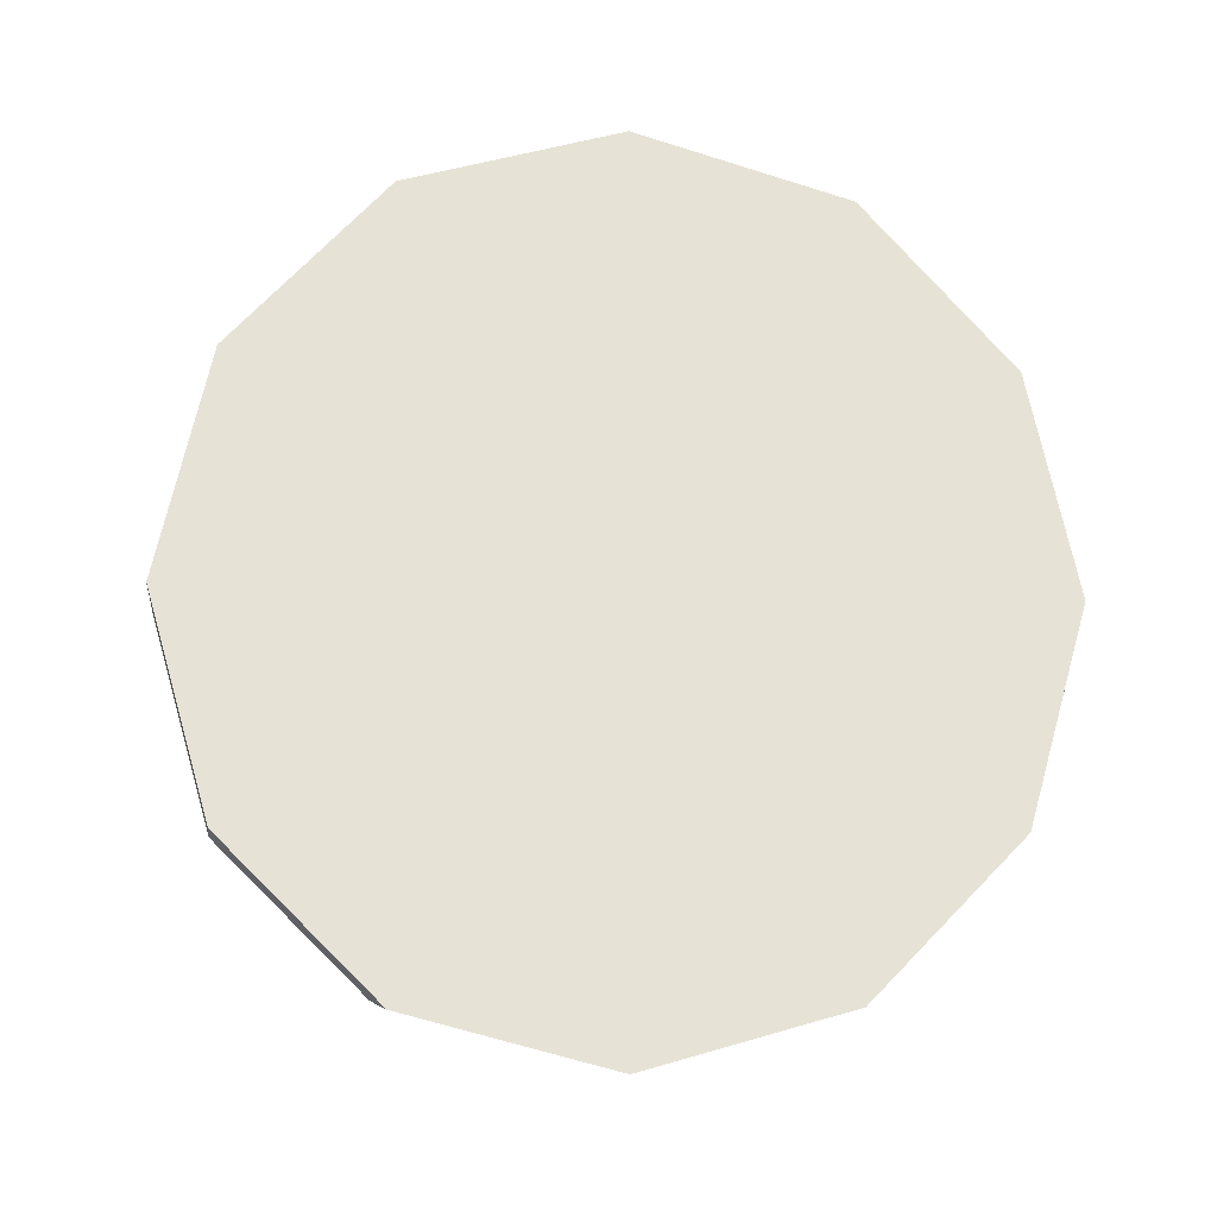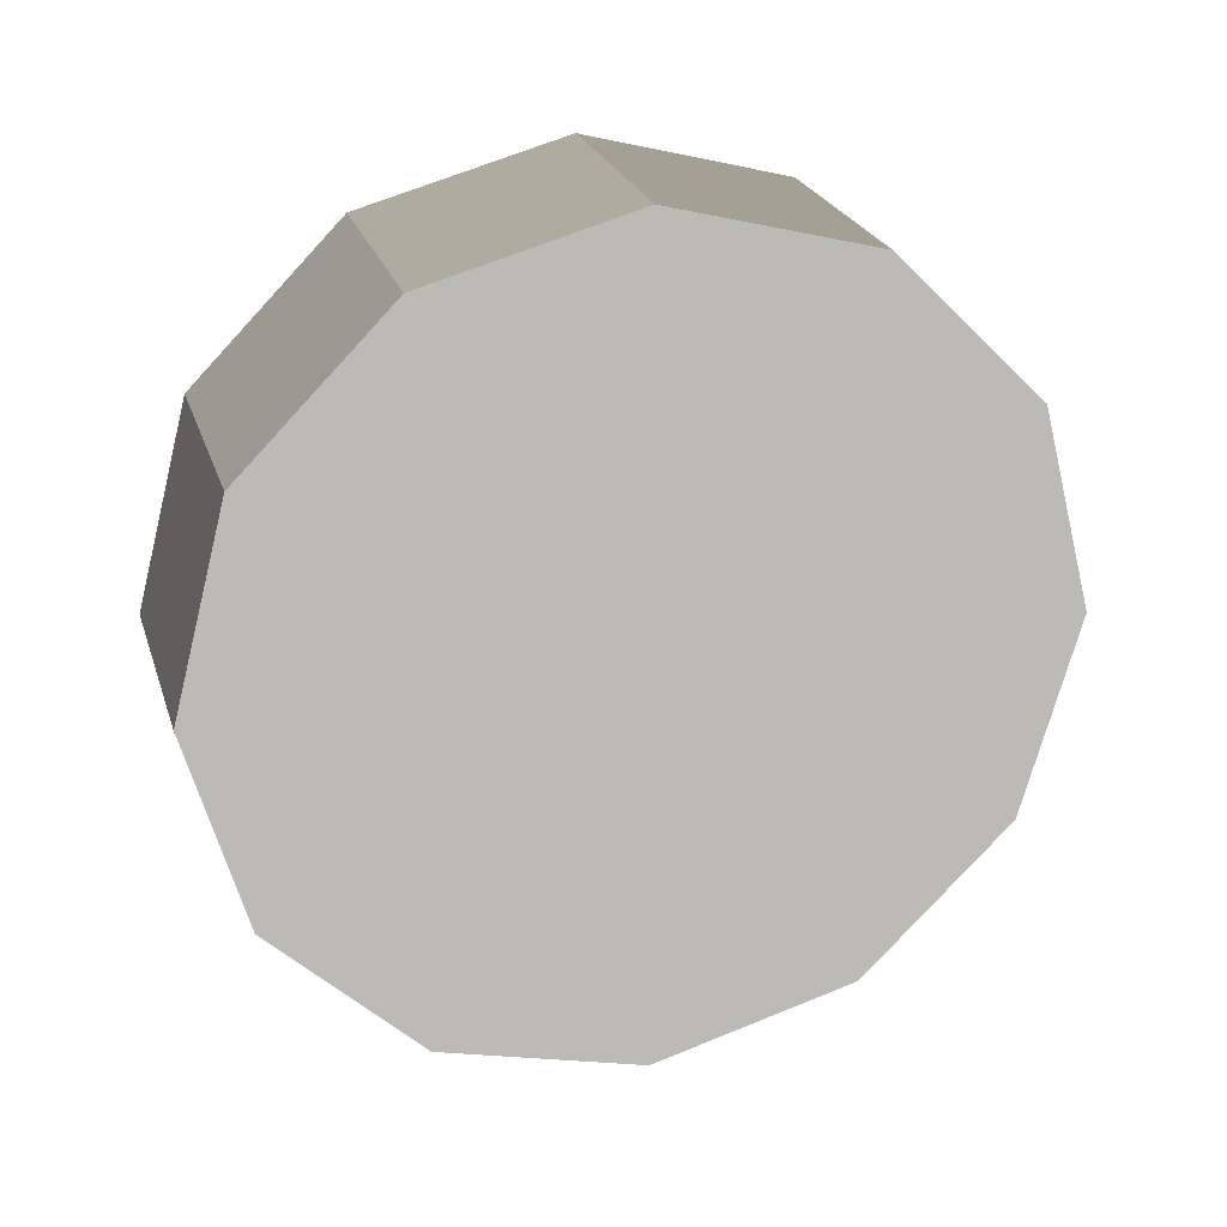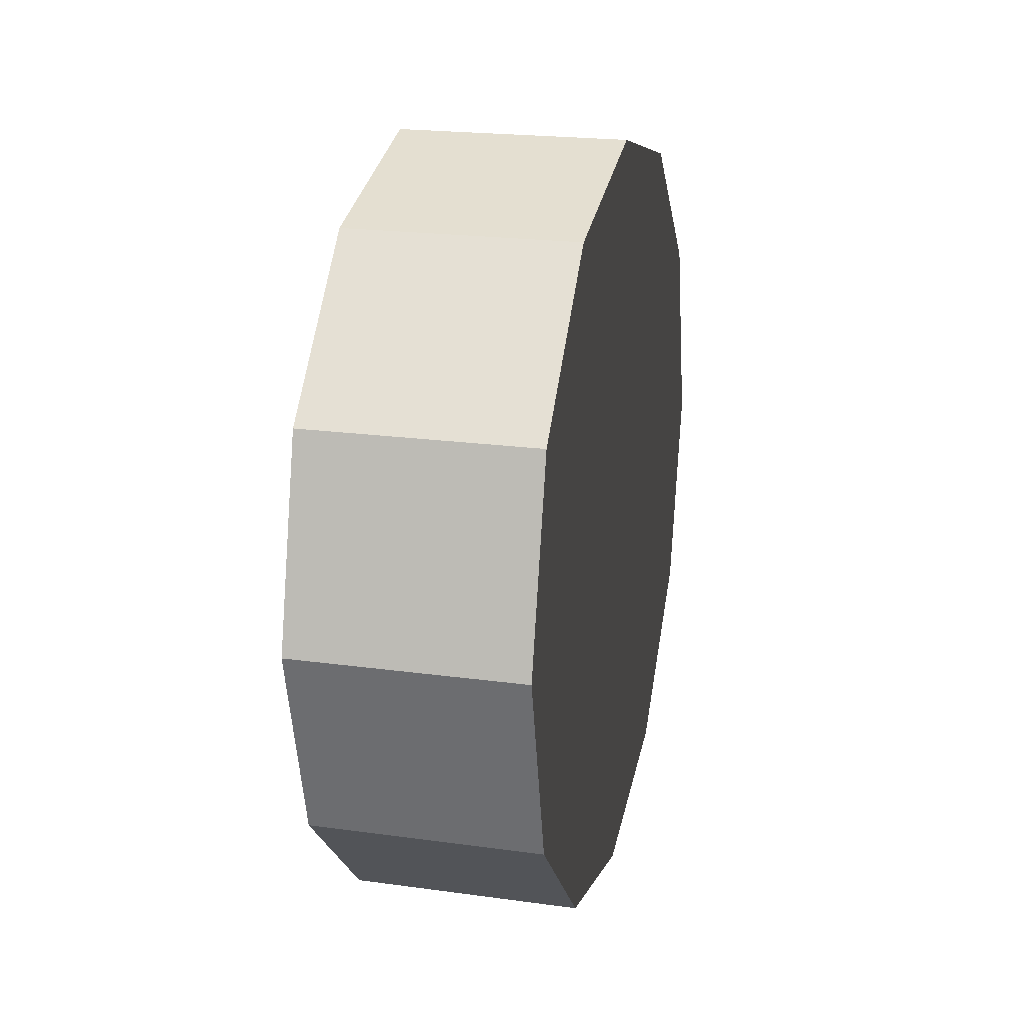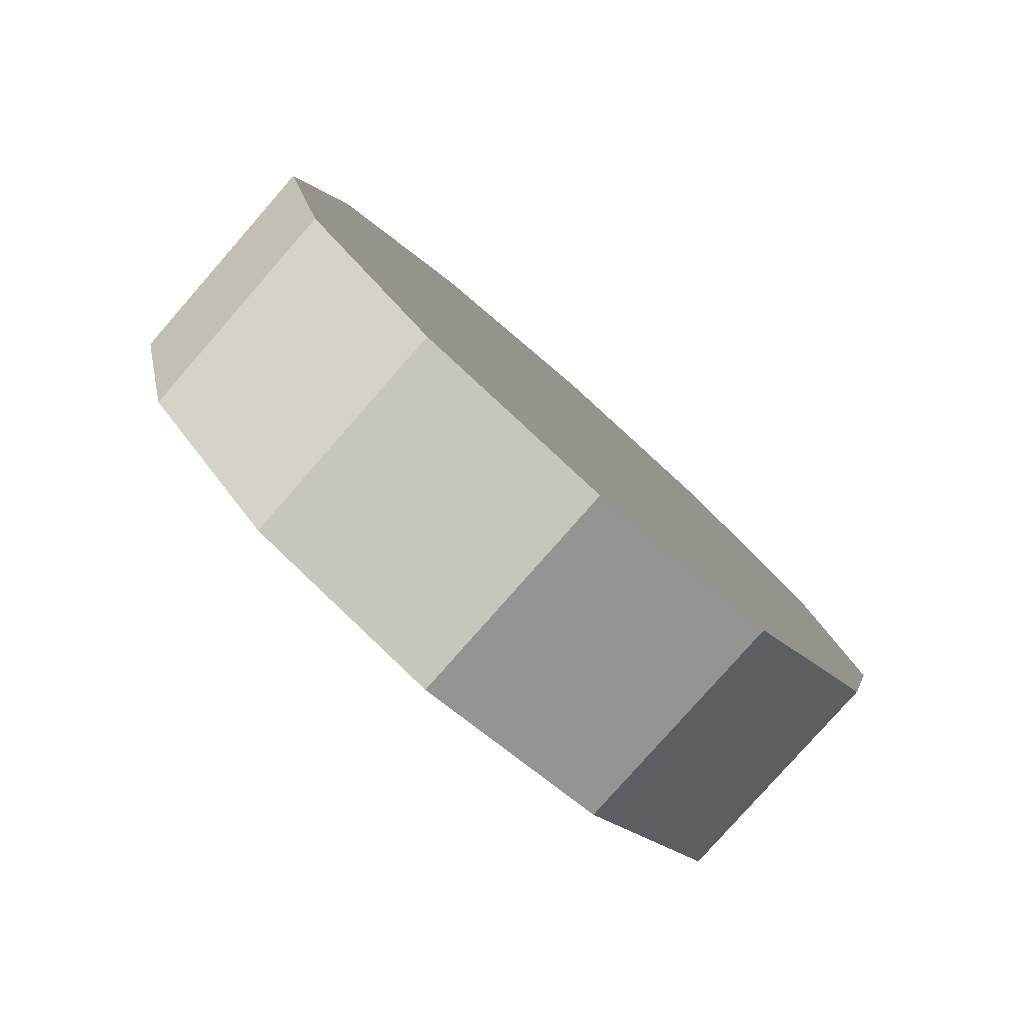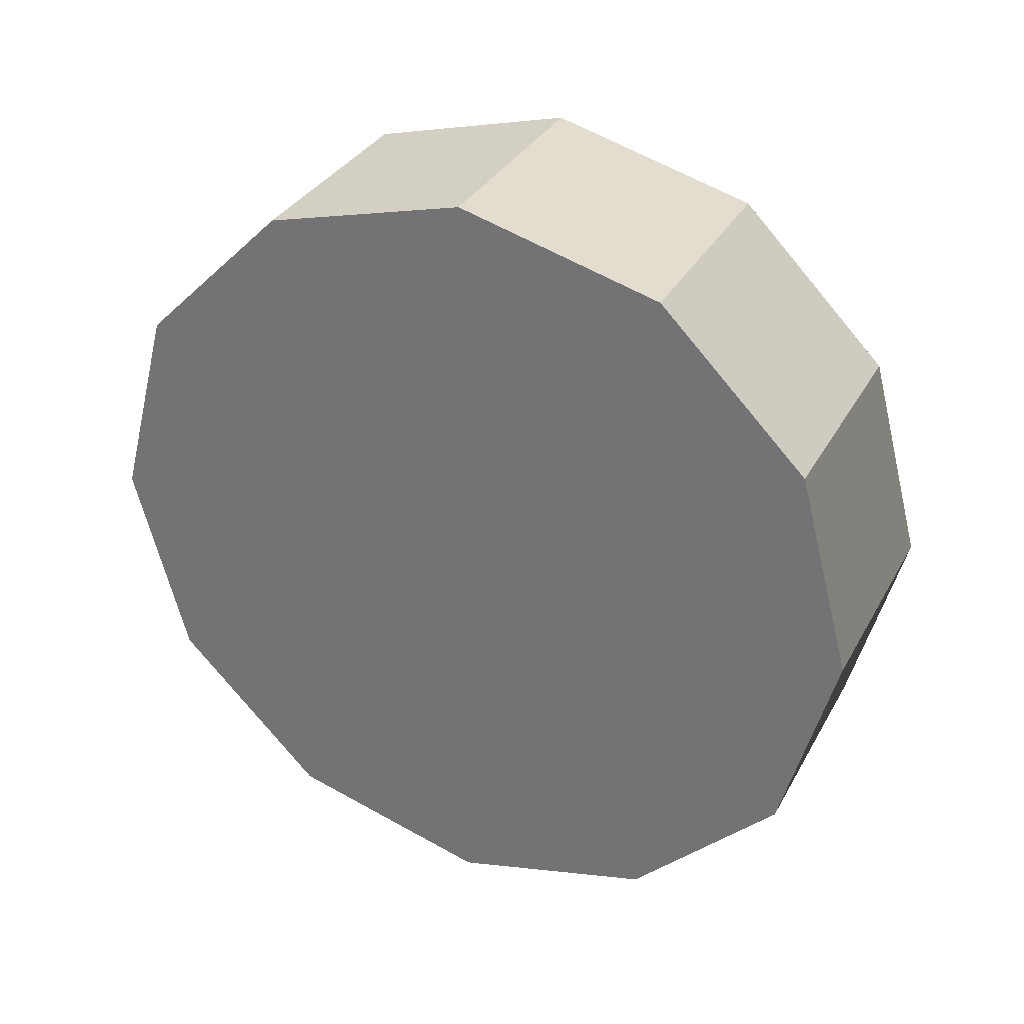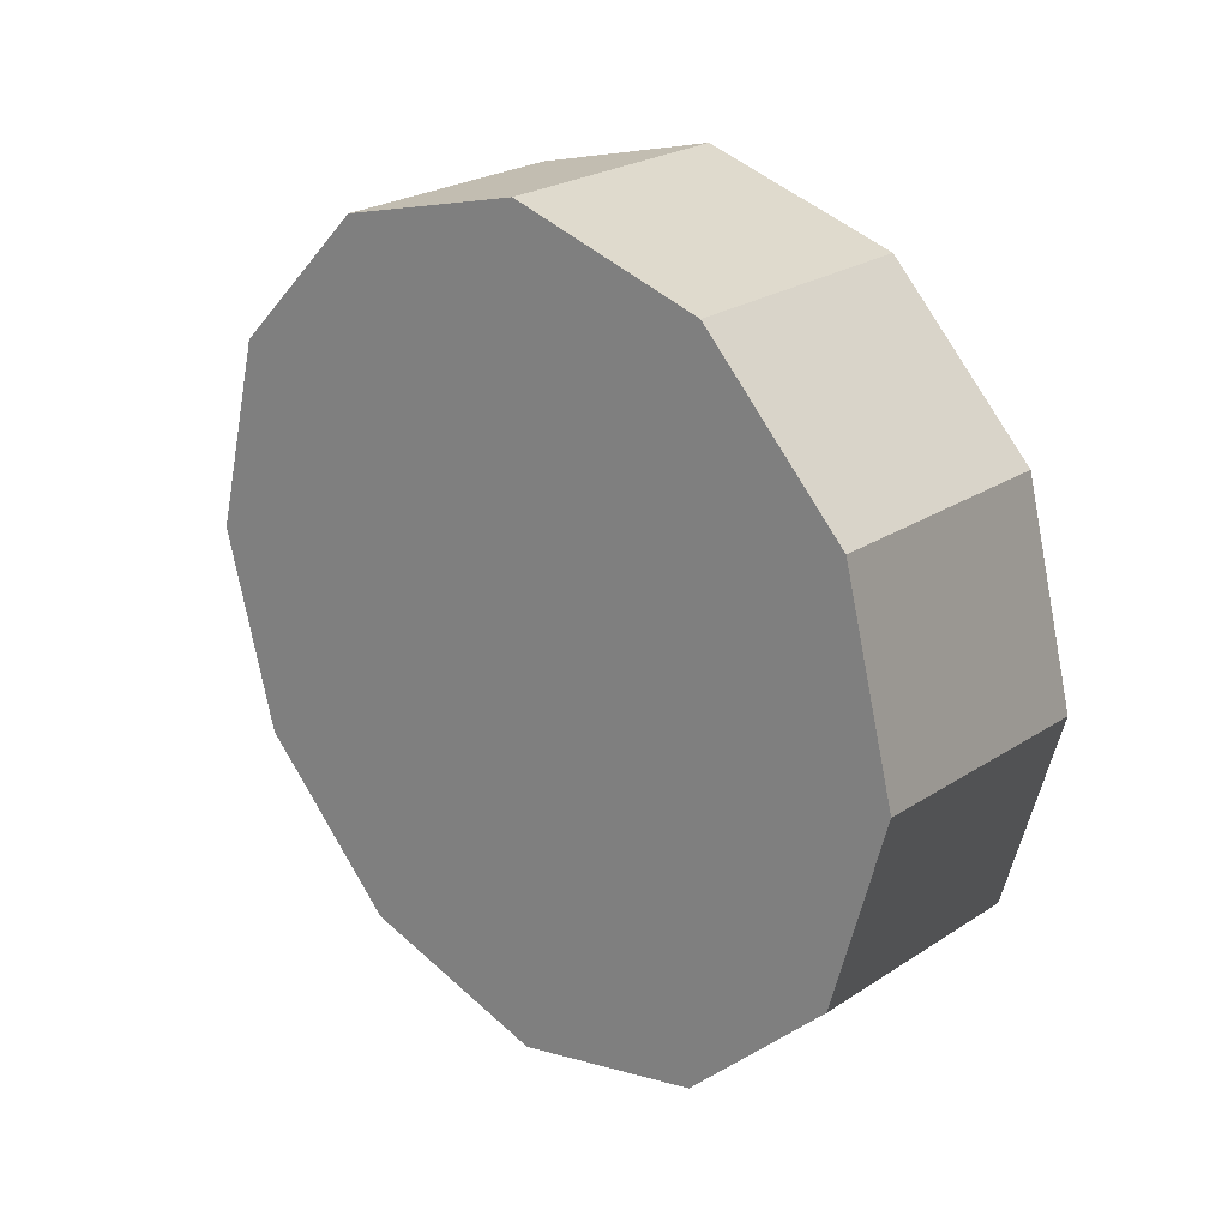
<metadata>
{"format":"obj","ext":"obj","renderer":"f3d","projection":"perspective","resolution":1024,"background":"white","views":[{"elev":-7.1,"azim":-98.8,"up":"+Z"},{"elev":24.9,"azim":-106.3,"up":"+Z"},{"elev":21.3,"azim":13.7,"up":"+Y"},{"elev":-79.8,"azim":48.7,"up":"+Y"},{"elev":33.2,"azim":-64.9,"up":"+Y"},{"elev":25.2,"azim":133.9,"up":"+Y"}]}
</metadata>
<code>
v 0.2044 0.6152 -0.3552
v -0.2044 0.6152 -0.3552
v -0.2044 0.3552 -0.6152
v 0.2044 0.3552 -0.6152
v 0.2044 0.3552 -0.6152
v -0.2044 0.3552 -0.6152
v -0.2044 5.364e-07 -0.7104
v 0.2044 5.364e-07 -0.7104
v 0.2044 5.364e-07 -0.7104
v -0.2044 5.364e-07 -0.7104
v -0.2044 -0.3552 -0.6152
v 0.2044 -0.3552 -0.6152
v 0.2044 -0.3552 -0.6152
v -0.2044 -0.3552 -0.6152
v -0.2044 -0.6152 -0.3552
v 0.2044 -0.6152 -0.3552
v 0.2044 -0.6152 -0.3552
v -0.2044 -0.6152 -0.3552
v -0.2044 -0.7104 2.682e-06
v 0.2044 -0.7104 3.077e-06
v 0.2044 -0.7104 3.077e-06
v -0.2044 -0.7104 2.682e-06
v -0.2044 -0.6152 0.3552
v 0.2044 -0.6152 0.3552
v 0.2044 -0.6152 0.3552
v -0.2044 -0.6152 0.3552
v -0.2044 -0.3552 0.6152
v 0.2044 -0.3552 0.6152
v 0.2044 -0.3552 0.6152
v -0.2044 -0.3552 0.6152
v -0.2044 5.364e-07 0.7104
v 0.2044 5.364e-07 0.7104
v 0.2044 5.364e-07 0.7104
v -0.2044 5.364e-07 0.7104
v -0.2044 0.3552 0.6152
v 0.2044 0.3552 0.6152
v 0.2044 0.3552 0.6152
v -0.2044 0.3552 0.6152
v -0.2044 0.6152 0.3552
v 0.2044 0.6152 0.3552
v 0.2044 0.6152 0.3552
v -0.2044 0.6152 0.3552
v -0.2044 0.7104 2.682e-06
v 0.2044 0.7104 3.077e-06
v 0.2044 0.7104 3.077e-06
v -0.2044 0.7104 2.682e-06
v -0.2044 0.6152 -0.3552
v 0.2044 0.6152 -0.3552
v -0.2044 0.6152 -0.3552
v -0.2044 5.364e-07 2.682e-06
v -0.2044 0.3552 -0.6152
v -0.2044 5.364e-07 -0.7104
v -0.2044 -0.3552 -0.6152
v -0.2044 -0.6152 -0.3552
v -0.2044 -0.7104 2.682e-06
v -0.2044 -0.6152 0.3552
v -0.2044 -0.3552 0.6152
v -0.2044 5.364e-07 0.7104
v -0.2044 0.3552 0.6152
v -0.2044 0.6152 0.3552
v -0.2044 0.7104 2.682e-06
v 0.2044 0.6152 -0.3552
v 0.2044 0.3552 -0.6152
v 0.2044 0.7104 3.077e-06
v 0.2044 -0.6152 0.3552
v 0.2044 -0.7104 3.077e-06
v 0.2044 -0.3552 0.6152
v 0.2044 0.3552 -0.6152
v 0.2044 0.7104 3.077e-06
v 0.2044 0.3552 -0.6152
v 0.2044 0.6152 0.3552
v 0.2044 0.3552 -0.6152
v 0.2044 0.3552 0.6152
v 0.2044 0.3552 -0.6152
v 0.2044 5.364e-07 0.7104
v 0.2044 -0.7104 3.077e-06
v 0.2044 -0.6152 -0.3552
v 0.2044 5.364e-07 0.7104
v 0.2044 0.3552 -0.6152
v 0.2044 -0.3552 0.6152
v 0.2044 -0.6152 -0.3552
v 0.2044 0.3552 -0.6152
v 0.2044 -0.3552 -0.6152
v 0.2044 5.364e-07 -0.7104
g wheel_fl_564_167
f 1 3 2
f 1 4 3
f 5 7 6
f 5 8 7
f 9 11 10
f 9 12 11
f 13 15 14
f 13 16 15
f 17 19 18
f 17 20 19
f 21 23 22
f 21 24 23
f 25 27 26
f 25 28 27
f 29 31 30
f 29 32 31
f 33 35 34
f 33 36 35
f 37 39 38
f 37 40 39
f 41 43 42
f 41 44 43
f 45 47 46
f 45 48 47
f 49 51 50
f 51 52 50
f 52 53 50
f 53 54 50
f 54 55 50
f 55 56 50
f 56 57 50
f 57 58 50
f 58 59 50
f 59 60 50
f 60 61 50
f 61 49 50
f 62 64 63
f 65 66 63
f 67 65 68
f 69 71 70
f 71 73 72
f 73 75 74
f 76 77 74
f 78 80 79
f 81 83 82
f 83 84 82

</code>
